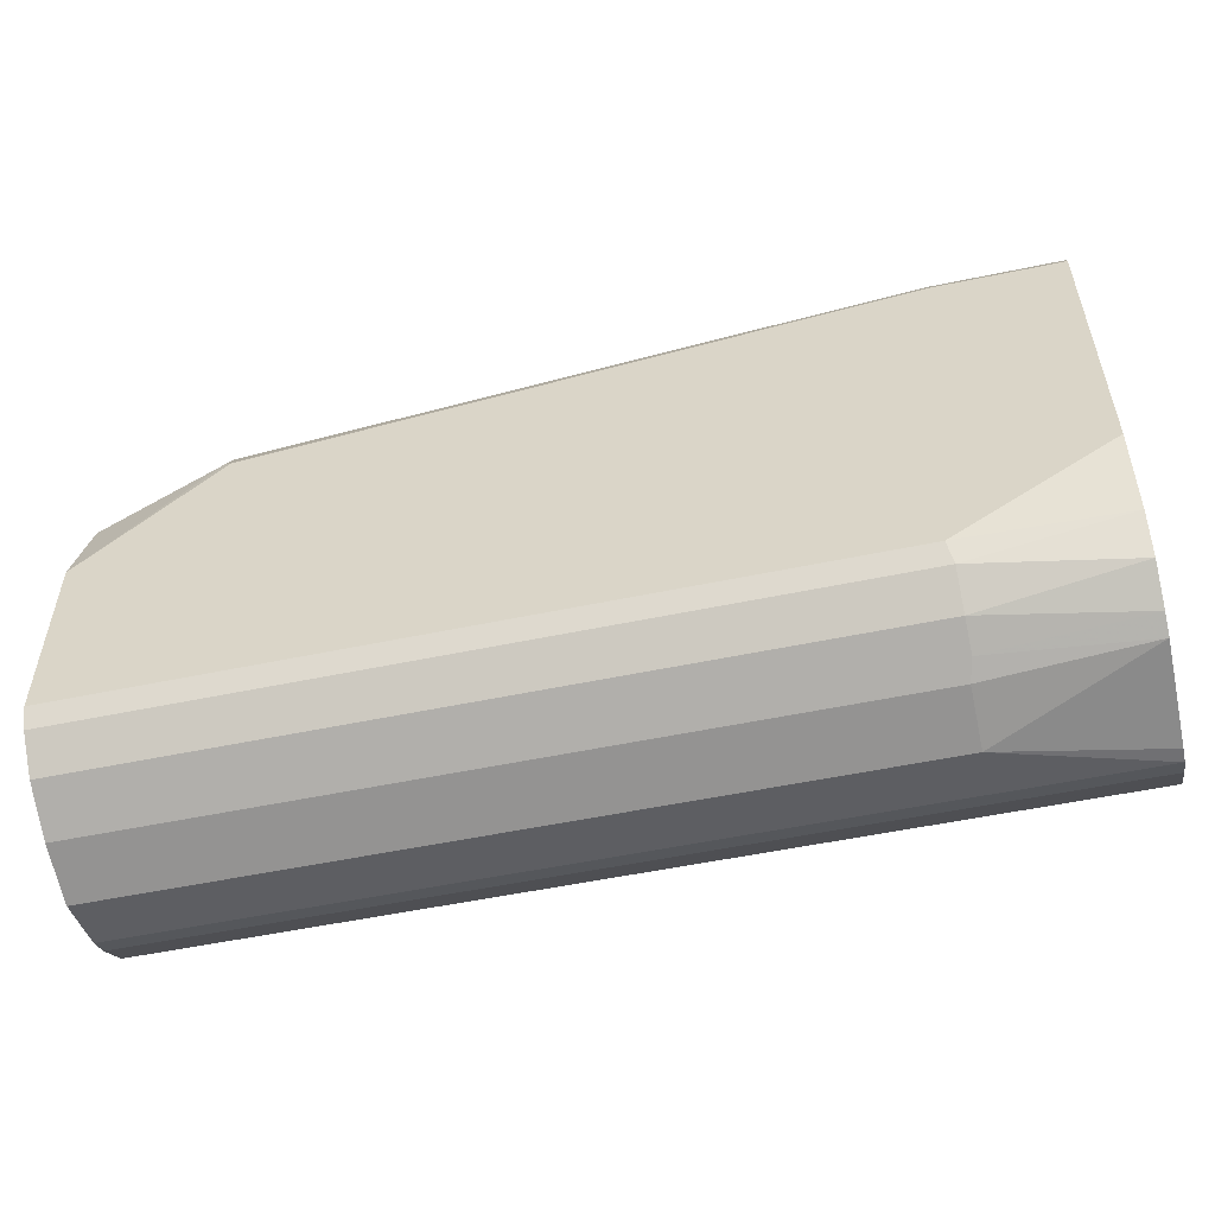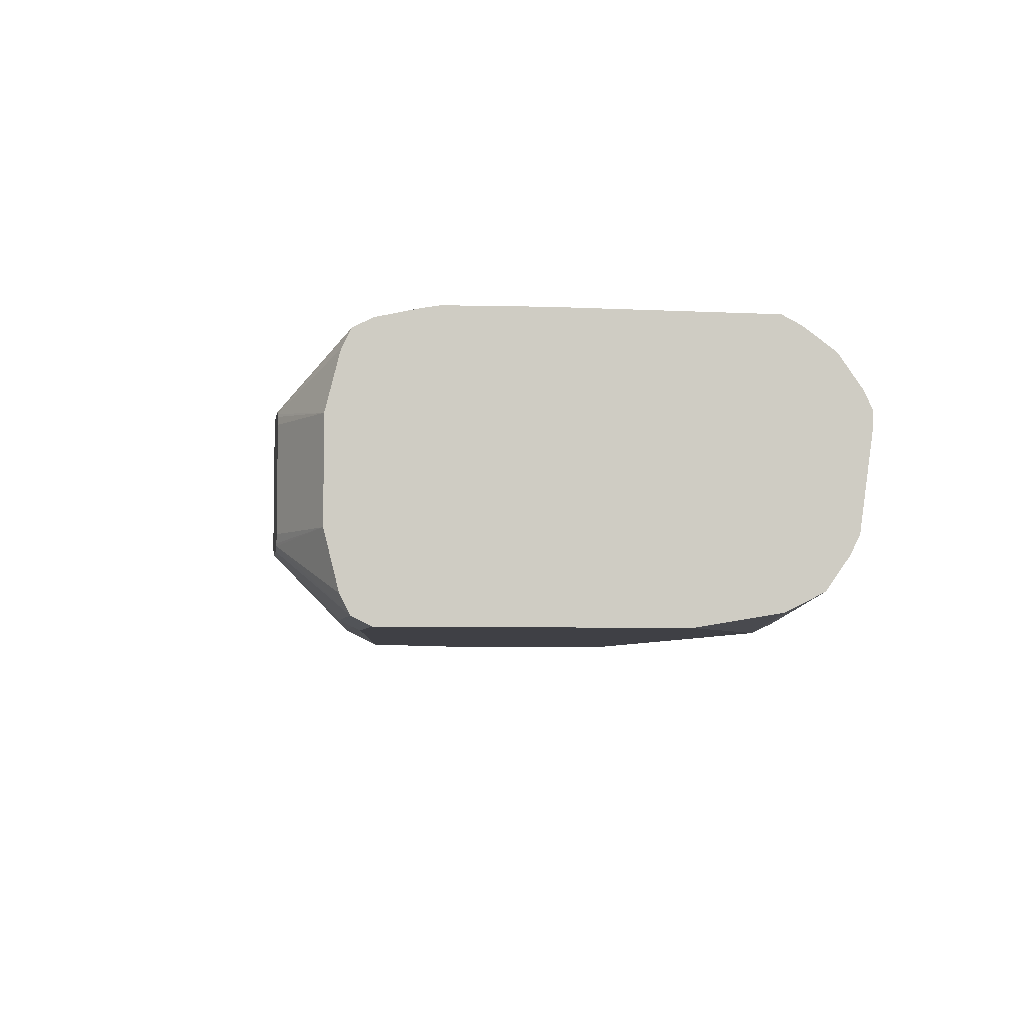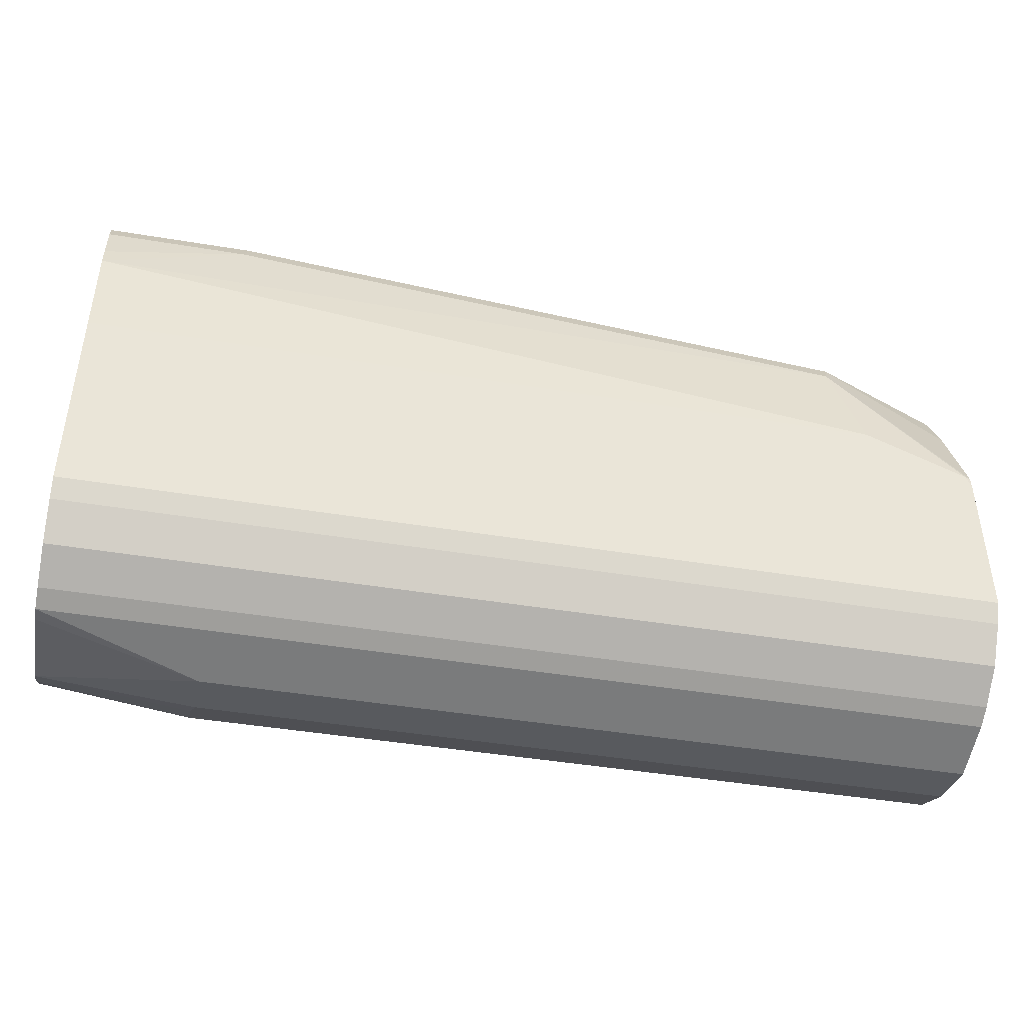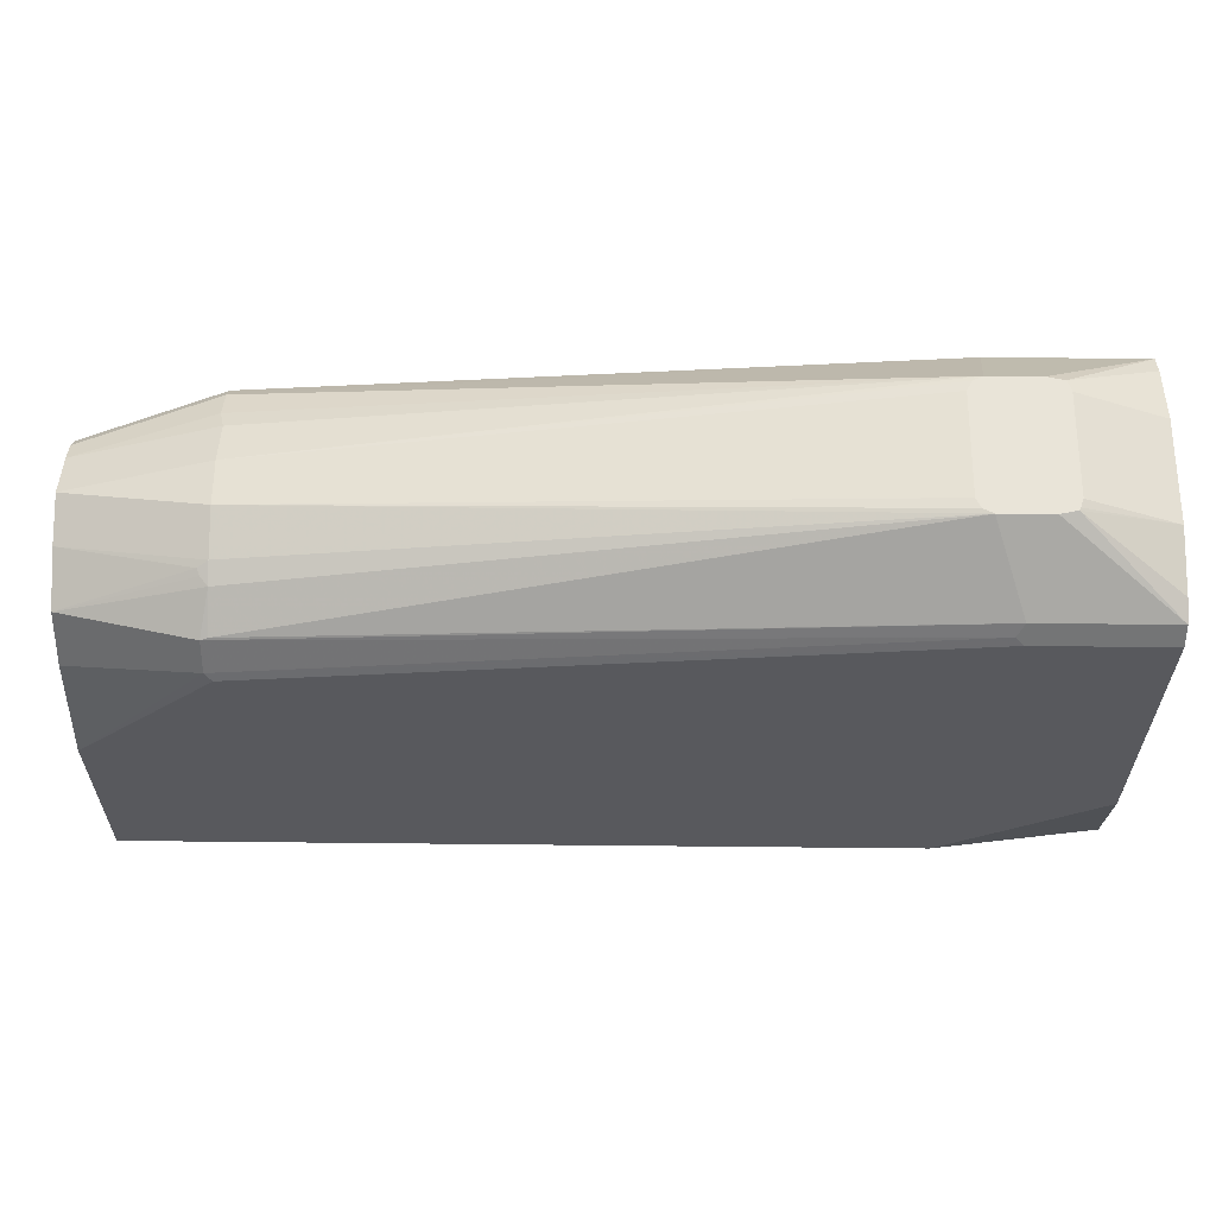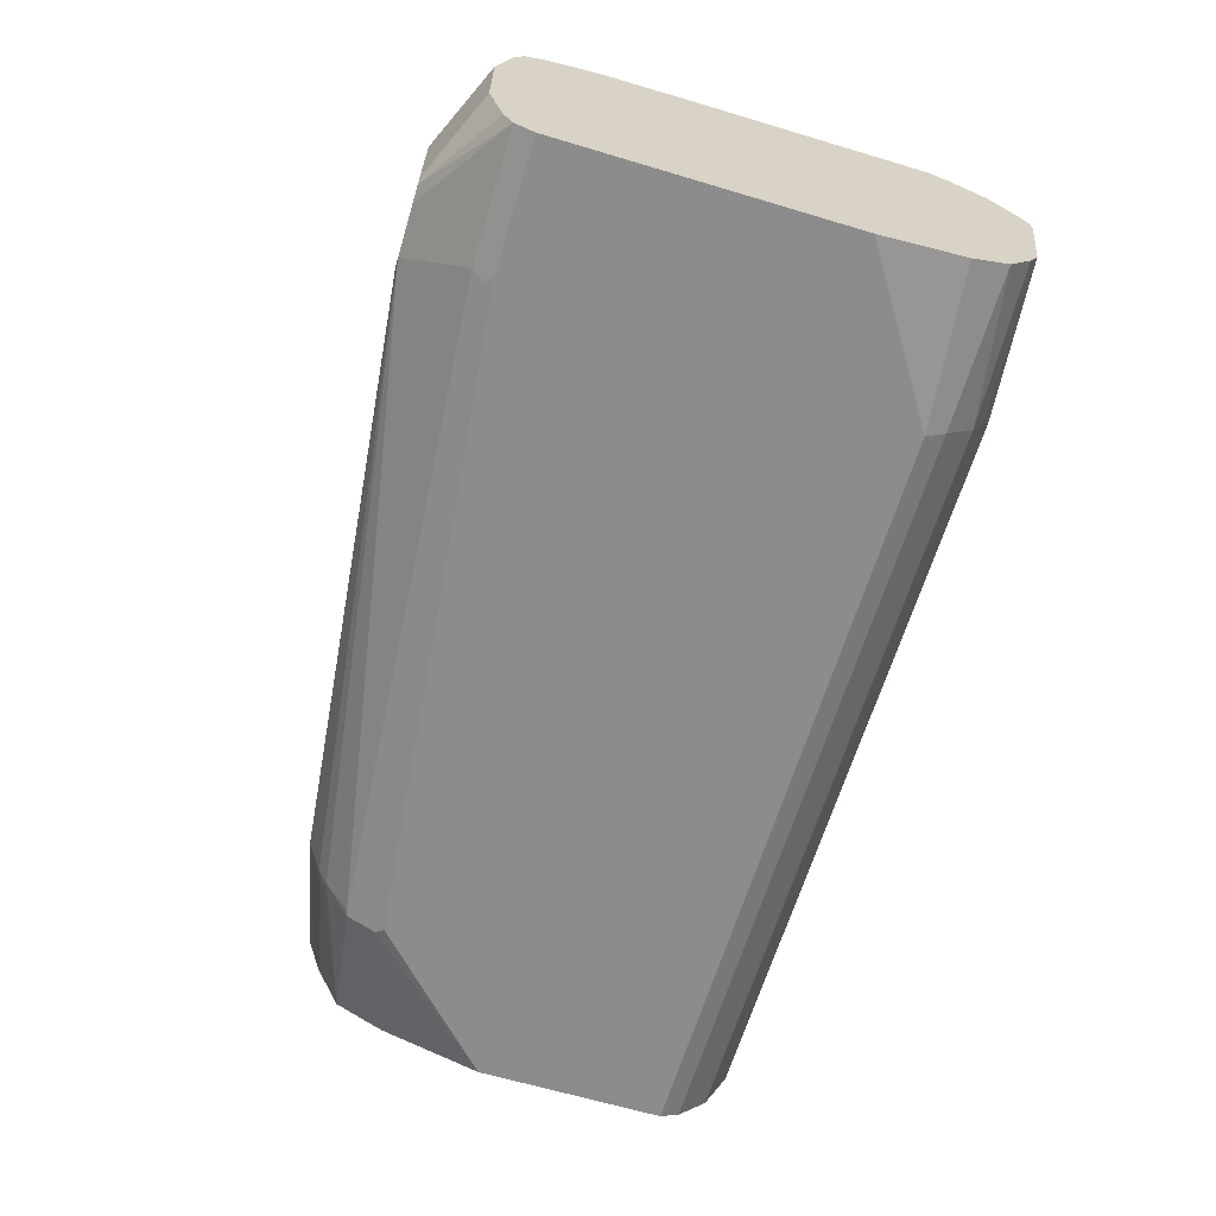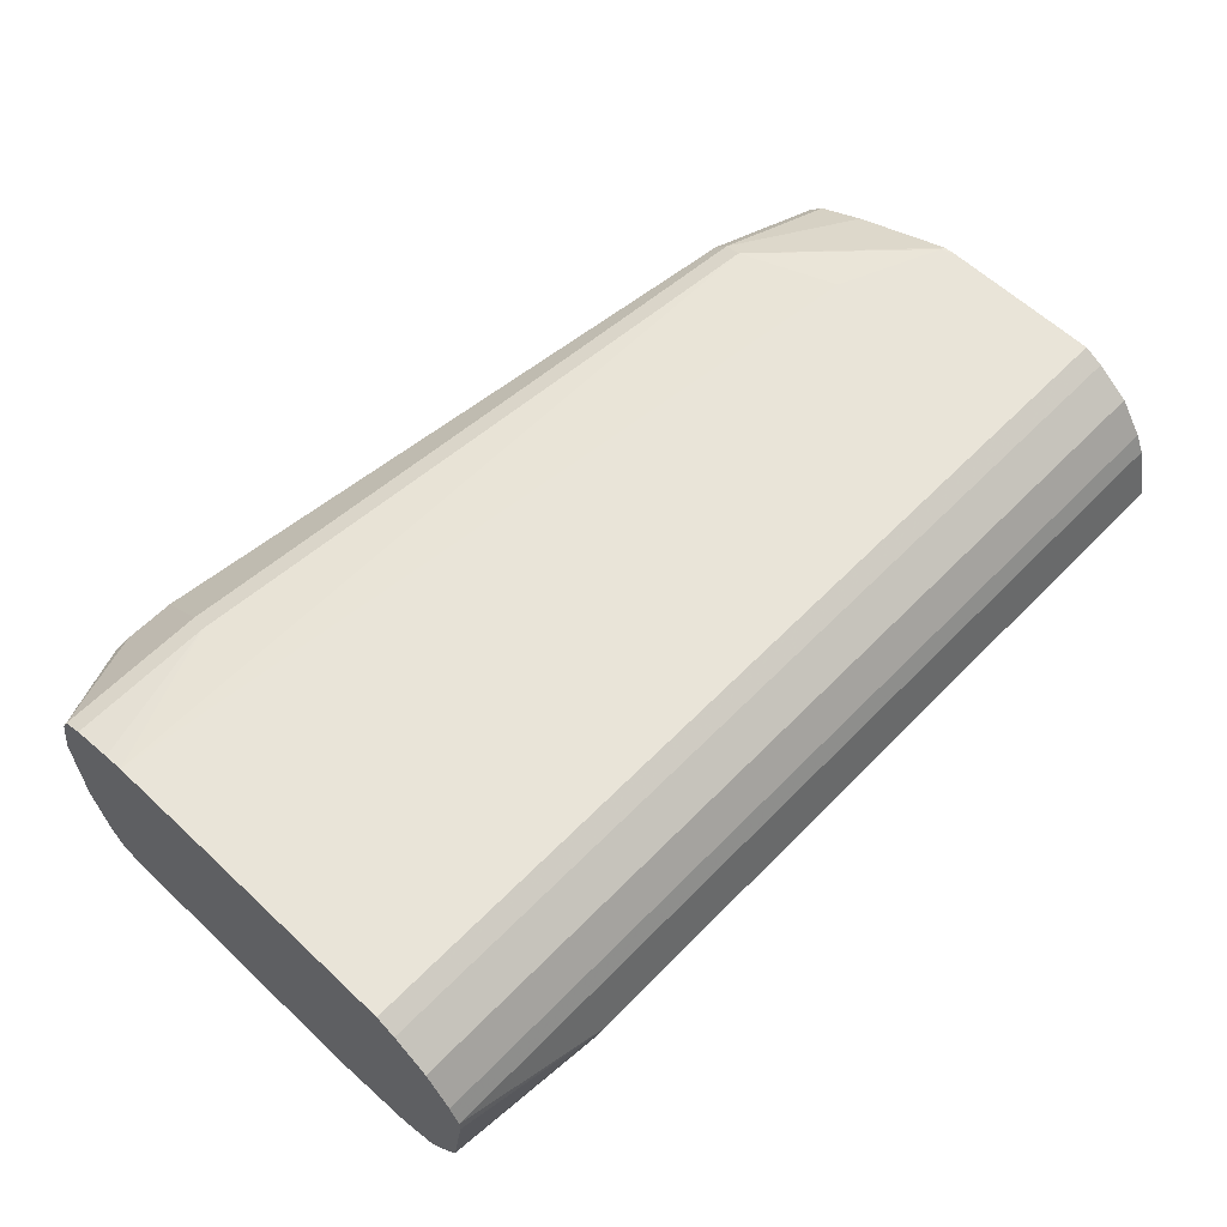
<metadata>
{"format":"obj","ext":"obj","renderer":"f3d","projection":"perspective","resolution":1024,"background":"white","views":[{"elev":-53.5,"azim":12.6,"up":"+Z"},{"elev":-5.2,"azim":80.8,"up":"+Y"},{"elev":-44.3,"azim":169.0,"up":"+Z"},{"elev":60.2,"azim":0.6,"up":"+Z"},{"elev":-64.3,"azim":73.2,"up":"+Y"},{"elev":60.3,"azim":133.9,"up":"+Y"}]}
</metadata>
<code>
v 0.02568 -0.1025 -0.1958
v 0.02568 -0.09322 -0.4382
v 0.02568 0.04039 -0.4879
v 0.02568 -0.04661 -0.4848
v 0.02568 0.02796 -0.4941
v -0.5625 0.02796 -0.4941
v -0.07456 -0.009322 -0.5034
v 0.02568 0.01864 -0.4941
v -0.07456 -0.04661 -0.4941
v -0.5625 -0.04661 -0.4941
v -0.5625 -0.009322 -0.5034
v -0.5625 0.0839 -0.4382
v -0.5625 0.04039 -0.4879
v -0.5625 0.06215 -0.4723
v -0.149 0.06215 -0.4723
v -0.149 0.07768 -0.4506
v -0.5625 0.07768 -0.4506
v 0.02568 0.0839 -0.4382
v -0.4941 0.0839 -0.2983
v 0.02568 0.0839 -0.2983
v 0.02568 0.08042 -0.2215
v 0.02568 0.08275 -0.2342
v -0.06525 0.07458 -0.1958
v -0.4754 0.07458 -0.2331
v -0.5593 0.0839 -0.3263
v -0.5625 0.08326 -0.3269
v -0.4785 0.06835 -0.2206
v -0.06836 0.06835 -0.1833
v 0.02568 0.07458 -0.1958
v 0.02568 0.06215 -0.4723
v 0.02568 0.07768 -0.4506
v 0.02568 -0.04661 -0.1678
v 0.02568 -0.09632 -0.1833
v -0.05595 -0.09632 -0.1833
v -0.07456 -0.05593 -0.1438
v -0.0427 -0.05593 -0.1438
v -0.03222 -0.0536 -0.1438
v 0.02568 -0.08389 -0.1771
v -0.03136 -0.0519 -0.1438
v -0.02945 -0.04661 -0.1438
v 0.02568 0.01864 -0.1678
v -0.02945 0.01864 -0.1438
v -0.03123 0.02367 -0.1438
v -0.03222 0.02563 -0.1438
v 0.02568 0.05592 -0.1771
v 0.02568 0.06835 -0.1833
v -0.0427 0.02796 -0.1438
v -0.07456 0.02796 -0.1438
v -0.4785 0.05903 -0.2113
v -0.4785 0.04039 -0.202
v -0.5625 0.03101 -0.2206
v -0.5625 0.04043 -0.23
v -0.5625 0.05592 -0.261
v -0.5625 0.0839 -0.3356
v -0.5625 -0.06836 -0.23
v -0.5625 -0.009322 -0.2051
v -0.5625 0.01864 -0.2144
v -0.4754 0.02796 -0.1958
v -0.4754 -1.46e-05 -0.1864
v -0.4754 -0.02796 -0.1864
v -0.0839 0.01864 -0.1438
v -0.0839 -0.04661 -0.1438
v -0.08078 -0.05281 -0.1438
v -0.4754 -0.05593 -0.1958
v -0.5625 -0.03728 -0.2144
v -0.4816 -0.05904 -0.1989
v -0.4754 -0.06836 -0.202
v -0.4801 -0.06292 -0.2004
v -0.4801 -0.09088 -0.2191
v -0.4754 -0.0901 -0.2175
v -0.0606 -0.1002 -0.1911
v -0.4801 -0.1002 -0.2377
v -0.5625 -0.08389 -0.261
v -0.5625 -0.1025 -0.3263
v -0.4754 -0.1025 -0.2424
v -0.05595 -0.1025 -0.1958
v -0.5625 -0.1025 -0.4475
v -0.5625 -0.07767 -0.4785
v -0.5625 -0.09632 -0.4599
v -0.07456 -0.1025 -0.4475
v -0.07147 -0.09632 -0.4599
v 0.02568 -0.08079 -0.463
v -0.07147 -0.07767 -0.4785
v -0.07147 -0.05904 -0.4879
v 0.02568 -0.05904 -0.4785
v 0.02568 -0.1025 -0.3822
v -0.08078 0.02484 -0.1438
f 68 67 66
f 68 66 55
f 66 65 55
f 66 67 64
f 65 56 55
f 68 55 67
f 69 67 55
f 69 55 72
f 69 34 70
f 69 71 34
f 69 72 71
f 72 55 73
f 72 73 74
f 72 74 75
f 66 64 65
f 72 76 71
f 72 75 76
f 69 70 67
f 65 64 56
f 58 50 57
f 60 64 35
f 54 26 25
f 71 76 34
f 25 19 12
f 52 12 55
f 56 52 55
f 57 52 56
f 51 52 57
f 51 57 50
f 60 56 64
f 58 48 50
f 58 56 59
f 58 57 56
f 60 59 56
f 60 61 59
f 60 62 61
f 63 62 60
f 63 35 62
f 63 60 35
f 58 59 48
f 76 1 34
f 67 70 35
f 75 74 76
f 80 86 77
f 86 1 77
f 86 2 1
f 12 10 55
f 35 70 34
f 67 35 64
f 35 37 62
f 37 40 62
f 40 48 62
f 44 48 40
f 47 48 44
f 42 44 40
f 61 62 48
f 87 61 48
f 87 59 61
f 87 48 59
f 54 25 12
f 80 2 86
f 82 4 2
f 84 78 10
f 84 10 9
f 74 77 1
f 74 55 77
f 73 55 74
f 77 55 10
f 78 77 10
f 79 77 78
f 79 80 77
f 81 80 79
f 76 74 1
f 81 2 80
f 81 83 82
f 81 79 83
f 84 83 78
f 85 83 84
f 85 82 83
f 85 4 82
f 85 84 4
f 84 9 4
f 81 82 2
f 54 12 26
f 79 78 83
f 53 27 26
f 17 12 18
f 17 14 12
f 19 18 12
f 20 18 19
f 20 21 18
f 22 21 20
f 22 23 21
f 22 24 23
f 22 19 24
f 22 20 19
f 24 19 25
f 24 25 26
f 24 26 27
f 24 27 28
f 23 24 28
f 23 28 29
f 23 29 21
f 17 18 16
f 17 16 14
f 14 16 15
f 14 15 3
f 26 12 52
f 2 3 1
f 4 3 2
f 5 3 4
f 5 6 3
f 5 7 6
f 8 7 5
f 8 4 7
f 21 29 18
f 8 5 4
f 7 9 10
f 11 7 10
f 11 6 7
f 11 10 6
f 6 10 12
f 13 6 12
f 13 3 6
f 14 3 13
f 7 4 9
f 18 29 3
f 14 13 12
f 31 18 30
f 43 41 44
f 45 44 41
f 46 44 45
f 46 47 44
f 46 48 47
f 46 28 48
f 46 29 28
f 46 45 29
f 43 44 42
f 45 41 29
f 49 48 28
f 49 50 48
f 49 51 50
f 49 52 51
f 30 18 3
f 49 28 27
f 53 52 27
f 53 26 52
f 41 32 29
f 43 42 41
f 49 27 52
f 41 40 32
f 41 42 40
f 31 16 18
f 16 30 15
f 30 3 15
f 29 1 3
f 32 1 29
f 33 1 32
f 33 34 1
f 33 35 34
f 31 30 16
f 36 37 35
f 36 33 37
f 38 37 33
f 38 32 37
f 38 33 32
f 39 37 32
f 39 40 37
f 36 35 33
f 39 32 40

</code>
